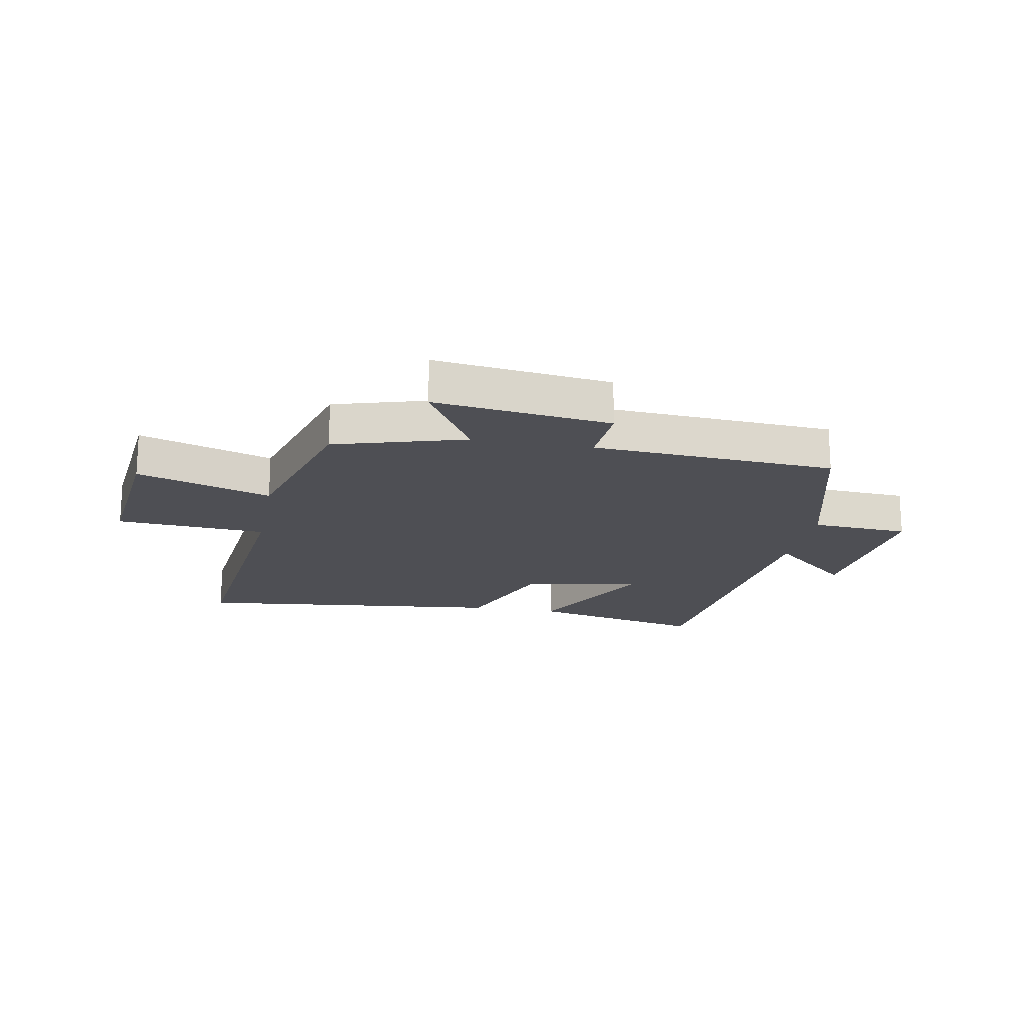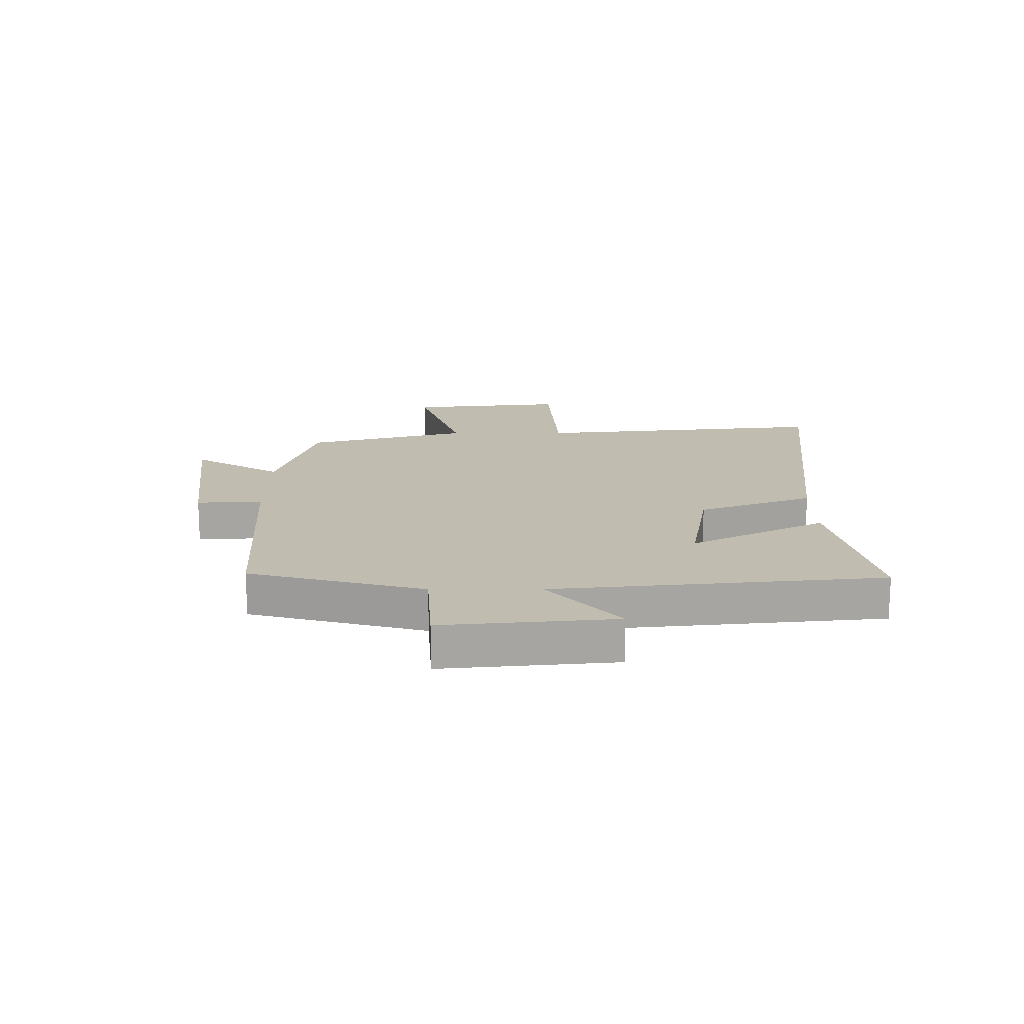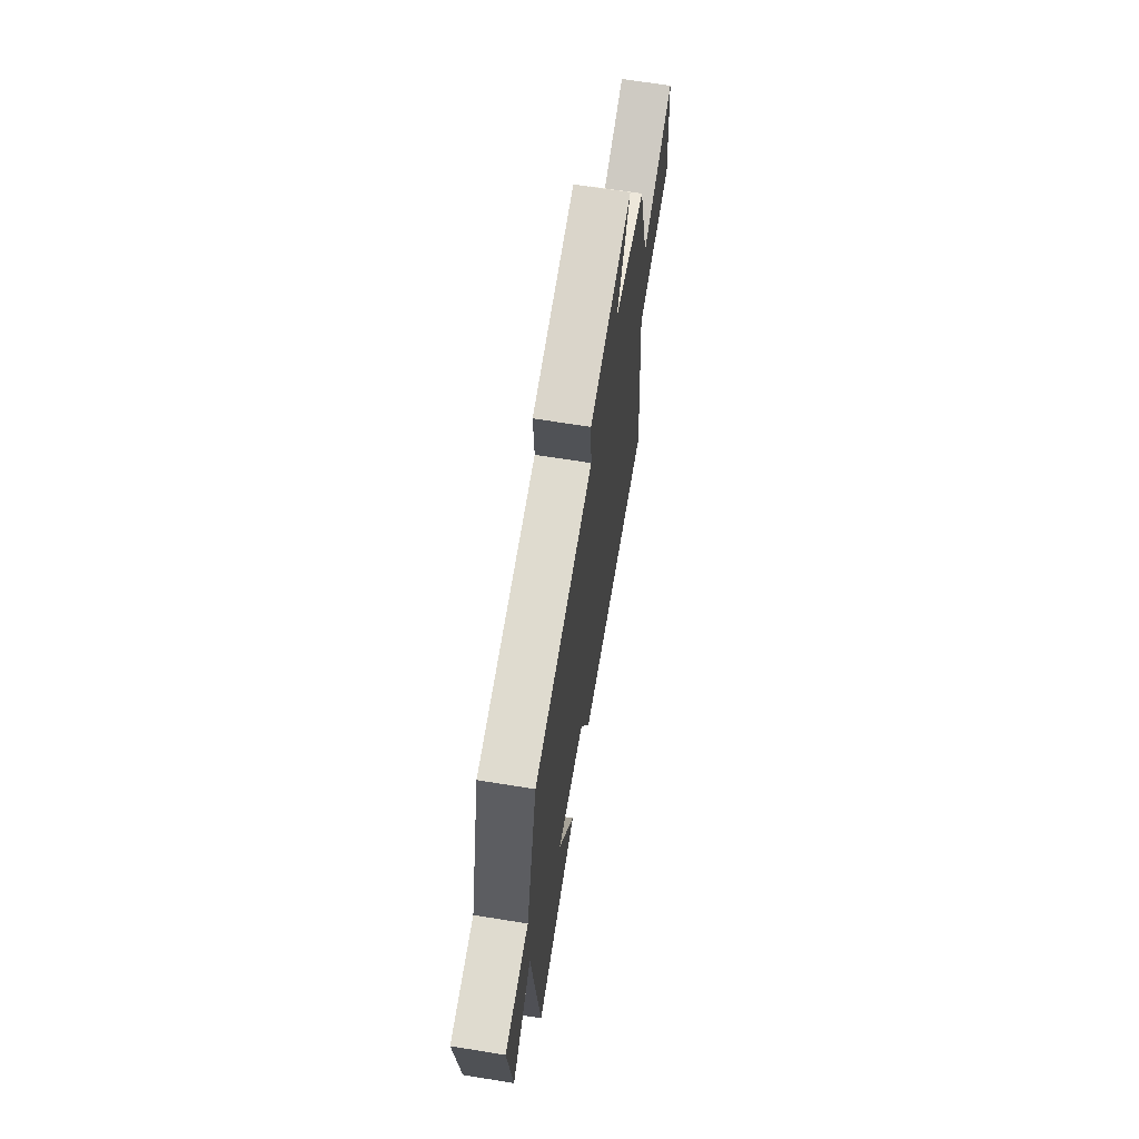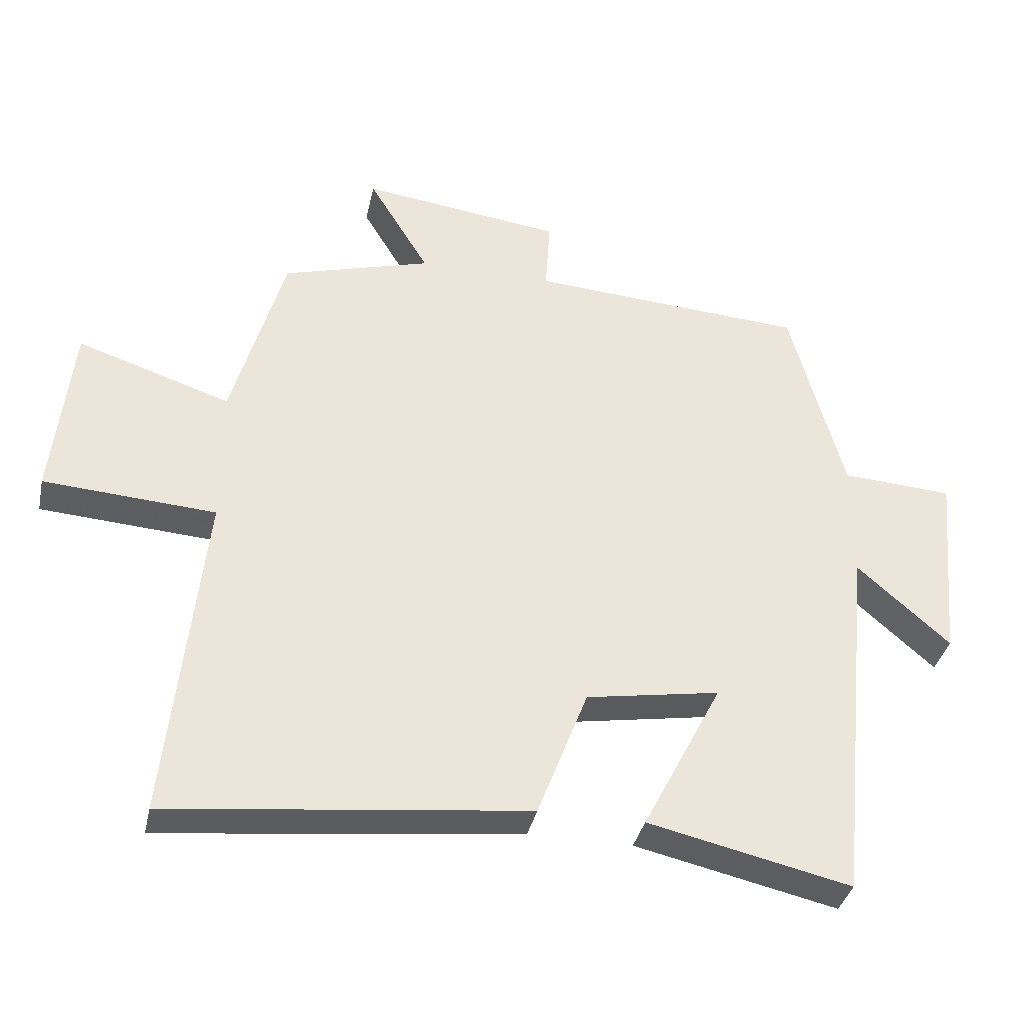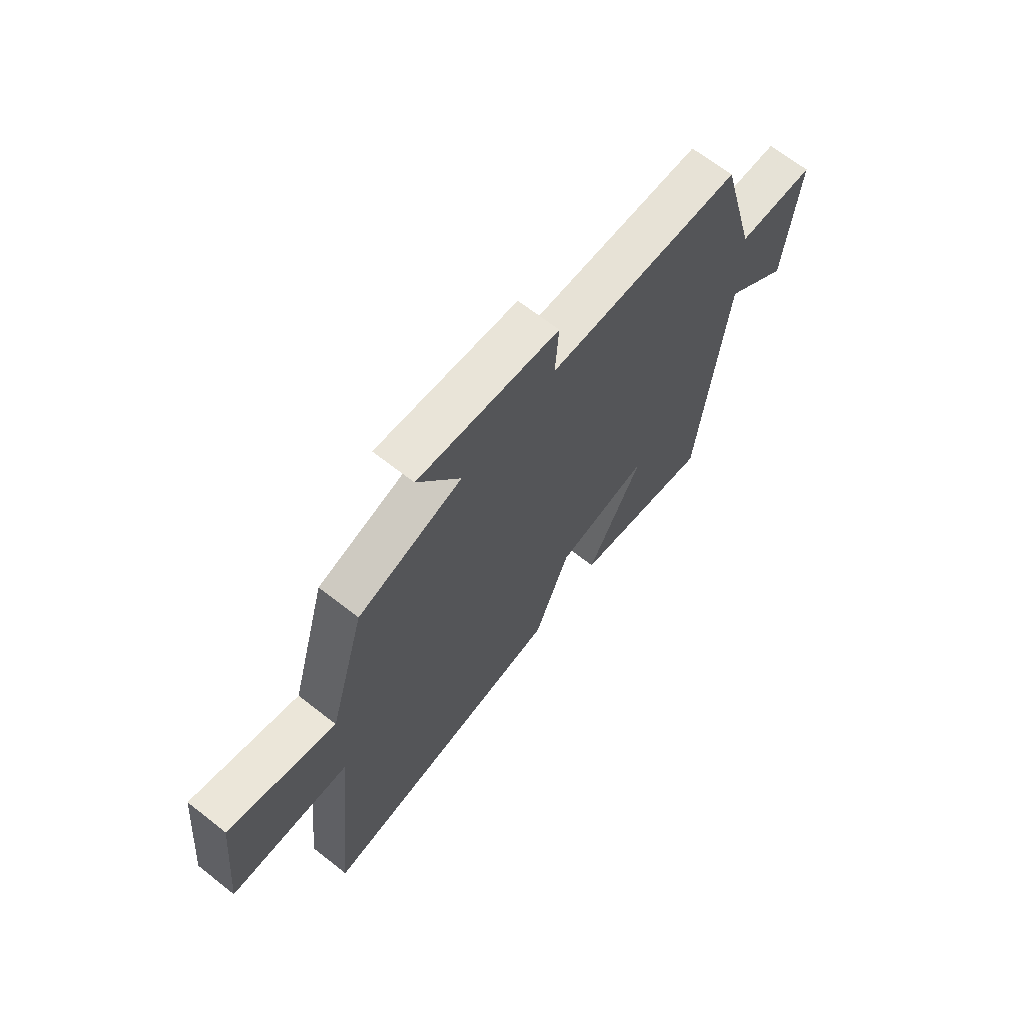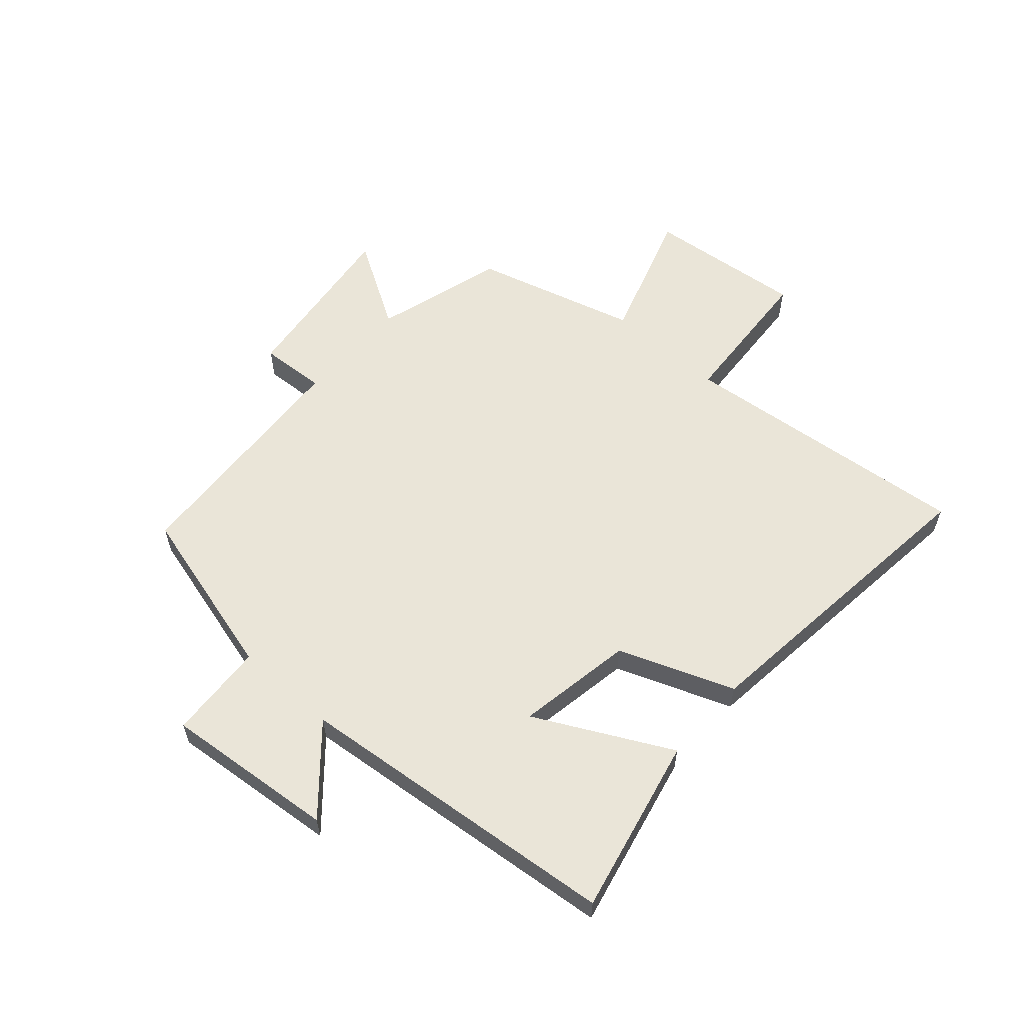
<metadata>
{"format":"obj","ext":"obj","renderer":"f3d","projection":"perspective","resolution":1024,"background":"white","views":[{"elev":-18.3,"azim":-10.6,"up":"+Y"},{"elev":16.6,"azim":89.9,"up":"+Y"},{"elev":66.8,"azim":99.2,"up":"+Z"},{"elev":-36.5,"azim":-12.2,"up":"+Z"},{"elev":67.3,"azim":-51.8,"up":"+Z"},{"elev":58.7,"azim":131.6,"up":"+Y"}]}
</metadata>
<code>
v -0.552 0.07 -0.56
v -0.5 0.07 -0.056
v -0.757 0.07 -0.039
v -0.729 0.07 0.231
v -0.5 0.07 0.156
v -0.422 0.07 0.435
v -0.199 0.07 0.5
v -0.29 0.07 0.651
v 0.012 0.07 0.613
v 0.005 0.07 0.5
v 0.42 0.07 0.474
v 0.5 0.07 0.175
v 0.667 0.07 0.165
v 0.639 0.07 -0.129
v 0.5 0.07 -0.007
v 0.443 0.07 -0.568
v 0.14 0.07 -0.5
v 0.259 0.07 -0.269
v 0.059 0.07 -0.303
v -0.016 0.07 -0.5
v -0.552 0 -0.56
v -0.5 0 -0.056
v -0.757 0 -0.039
v -0.729 0 0.231
v -0.5 0 0.156
v -0.422 0 0.435
v -0.199 0 0.5
v -0.29 0 0.651
v 0.012 0 0.613
v 0.005 0 0.5
v 0.42 0 0.474
v 0.5 0 0.175
v 0.667 0 0.165
v 0.639 0 -0.129
v 0.5 0 -0.007
v 0.443 0 -0.568
v 0.14 0 -0.5
v 0.259 0 -0.269
v 0.059 0 -0.303
v -0.016 0 -0.5
f 19 20 1 2
f 18 19 2
f 15 16 17 18
f 15 18 2
f 12 13 14 15
f 15 2 3
f 12 15 3
f 11 12 3
f 10 11 3
f 7 8 9 10
f 5 6 7 10
f 5 10 3
f 3 4 5
f 22 21 40 39
f 22 39 38
f 38 37 36 35
f 22 38 35
f 35 34 33 32
f 23 22 35
f 23 35 32
f 23 32 31
f 23 31 30
f 30 29 28 27
f 30 27 26 25
f 23 30 25
f 25 24 23
f 1 21 22 2
f 2 22 23 3
f 3 23 24 4
f 4 24 25 5
f 5 25 26 6
f 6 26 27 7
f 7 27 28 8
f 8 28 29 9
f 9 29 30 10
f 10 30 31 11
f 11 31 32 12
f 12 32 33 13
f 13 33 34 14
f 14 34 35 15
f 15 35 36 16
f 16 36 37 17
f 17 37 38 18
f 18 38 39 19
f 19 39 40 20
f 20 40 21 1

</code>
